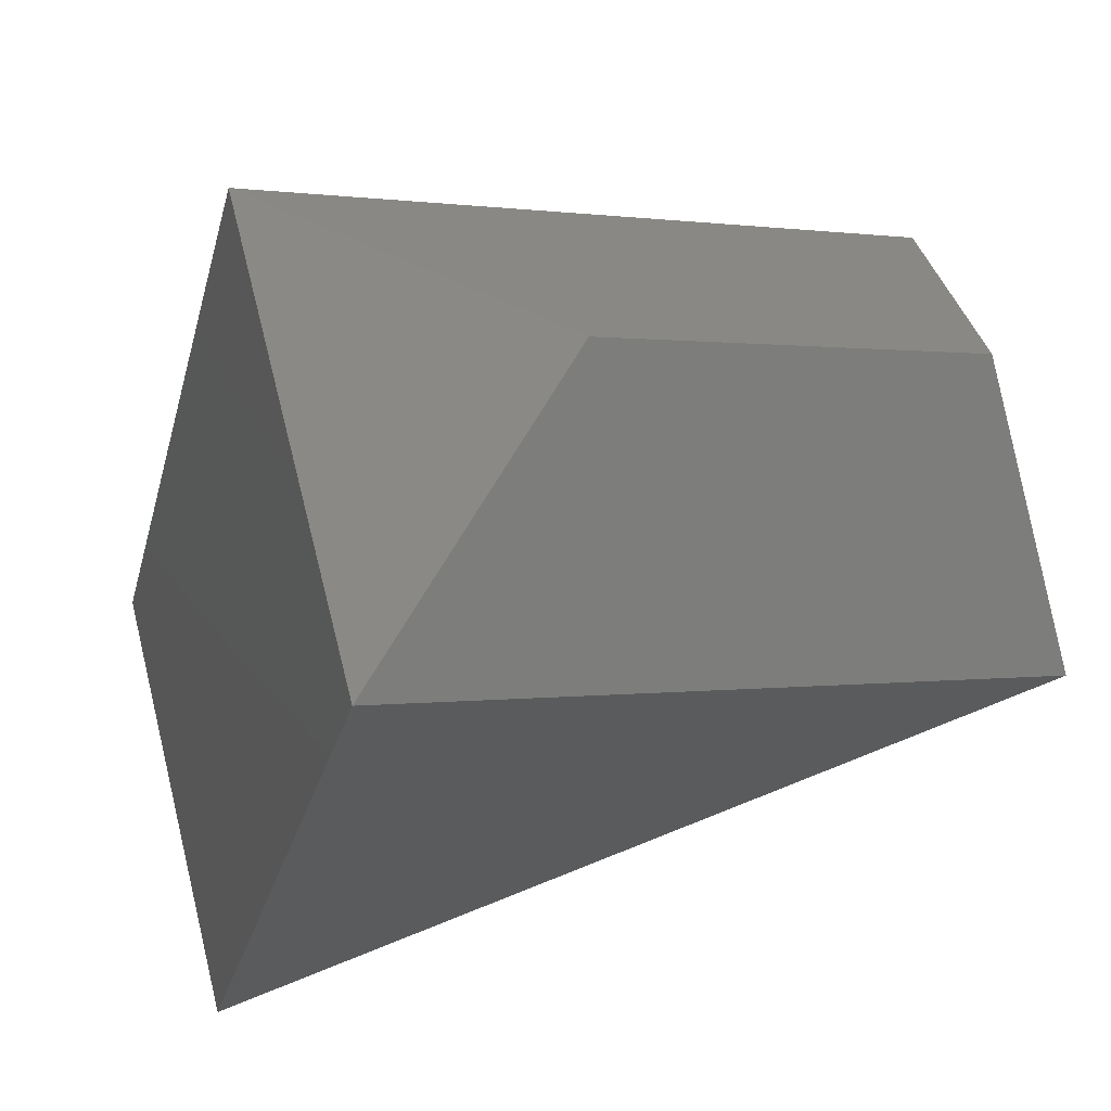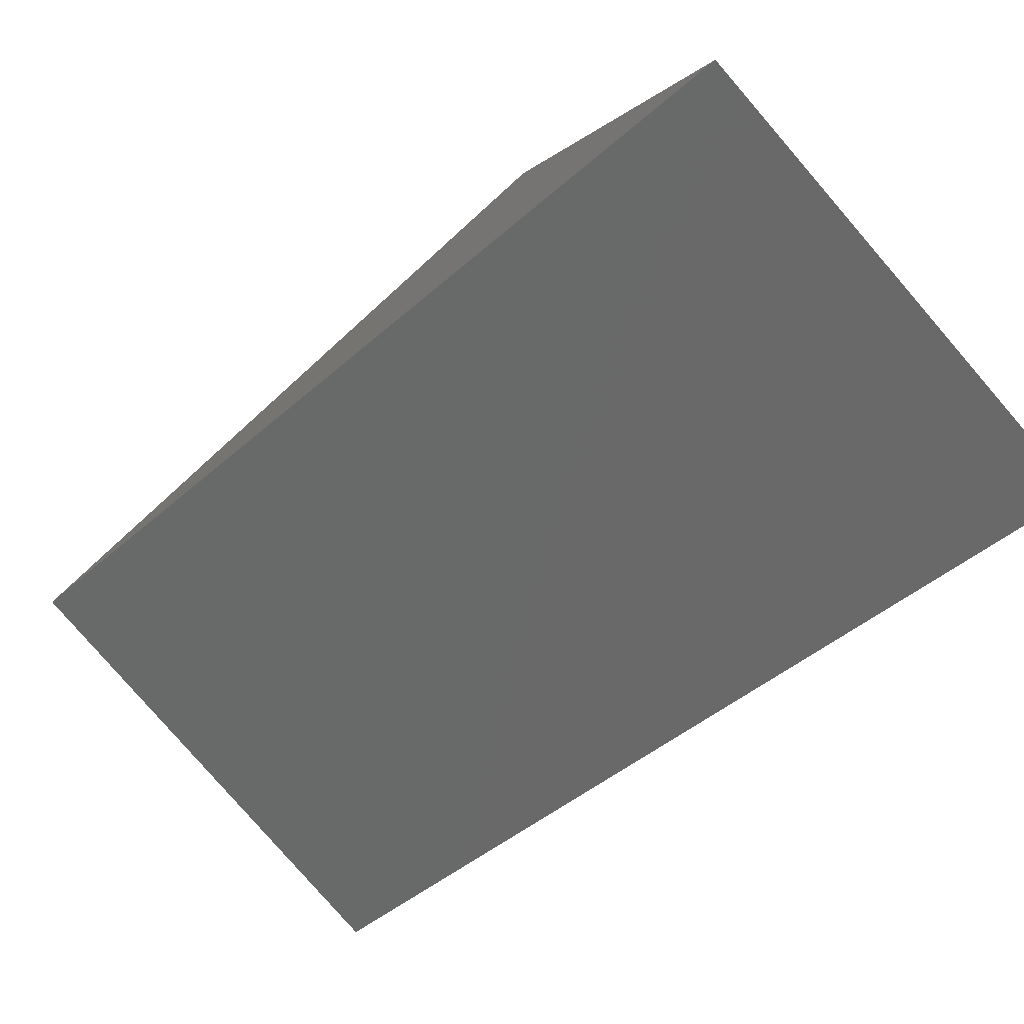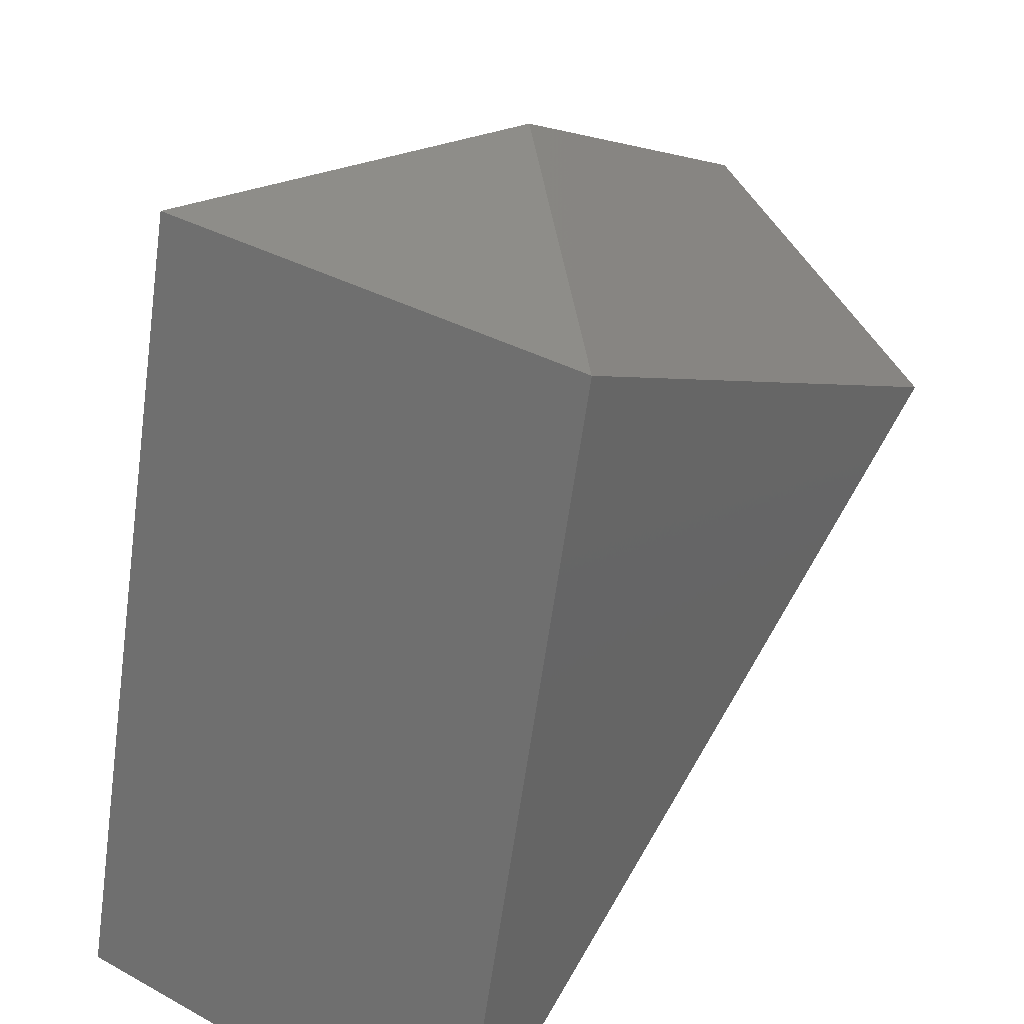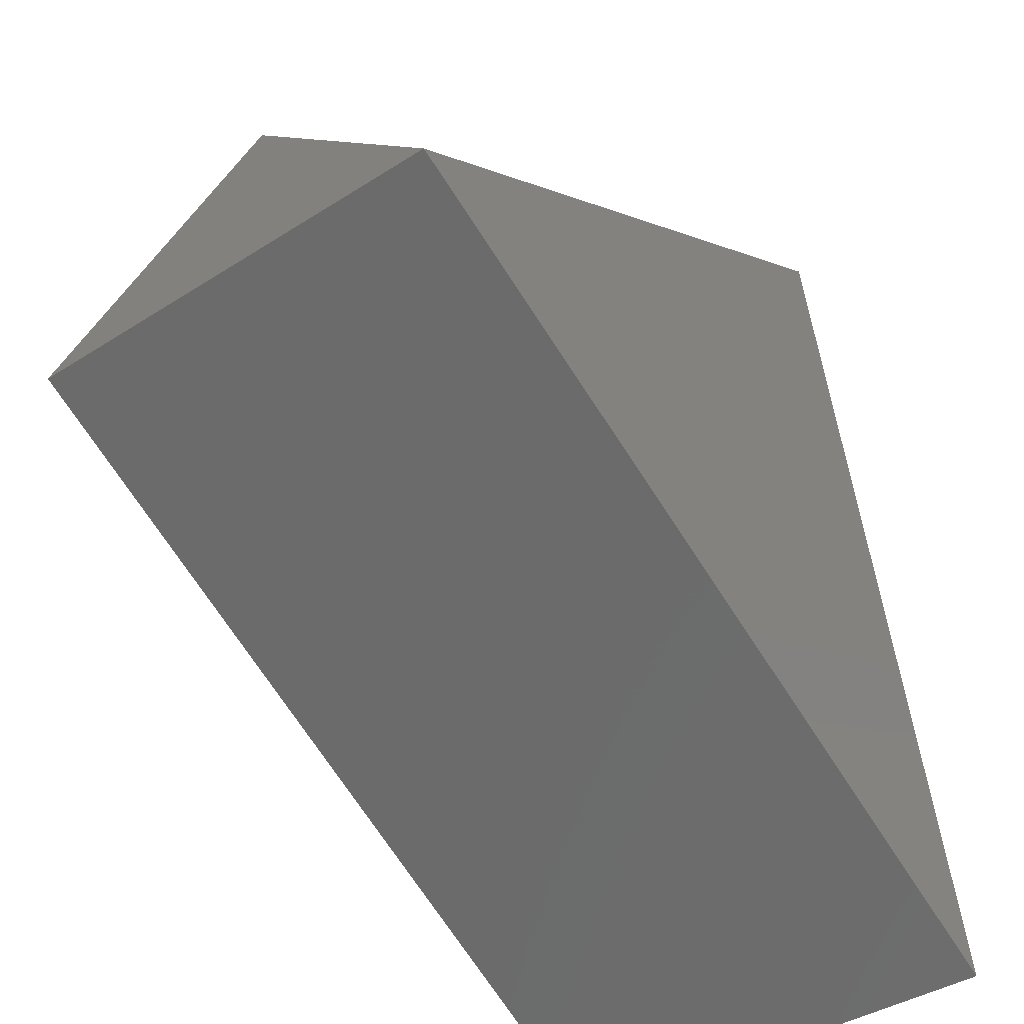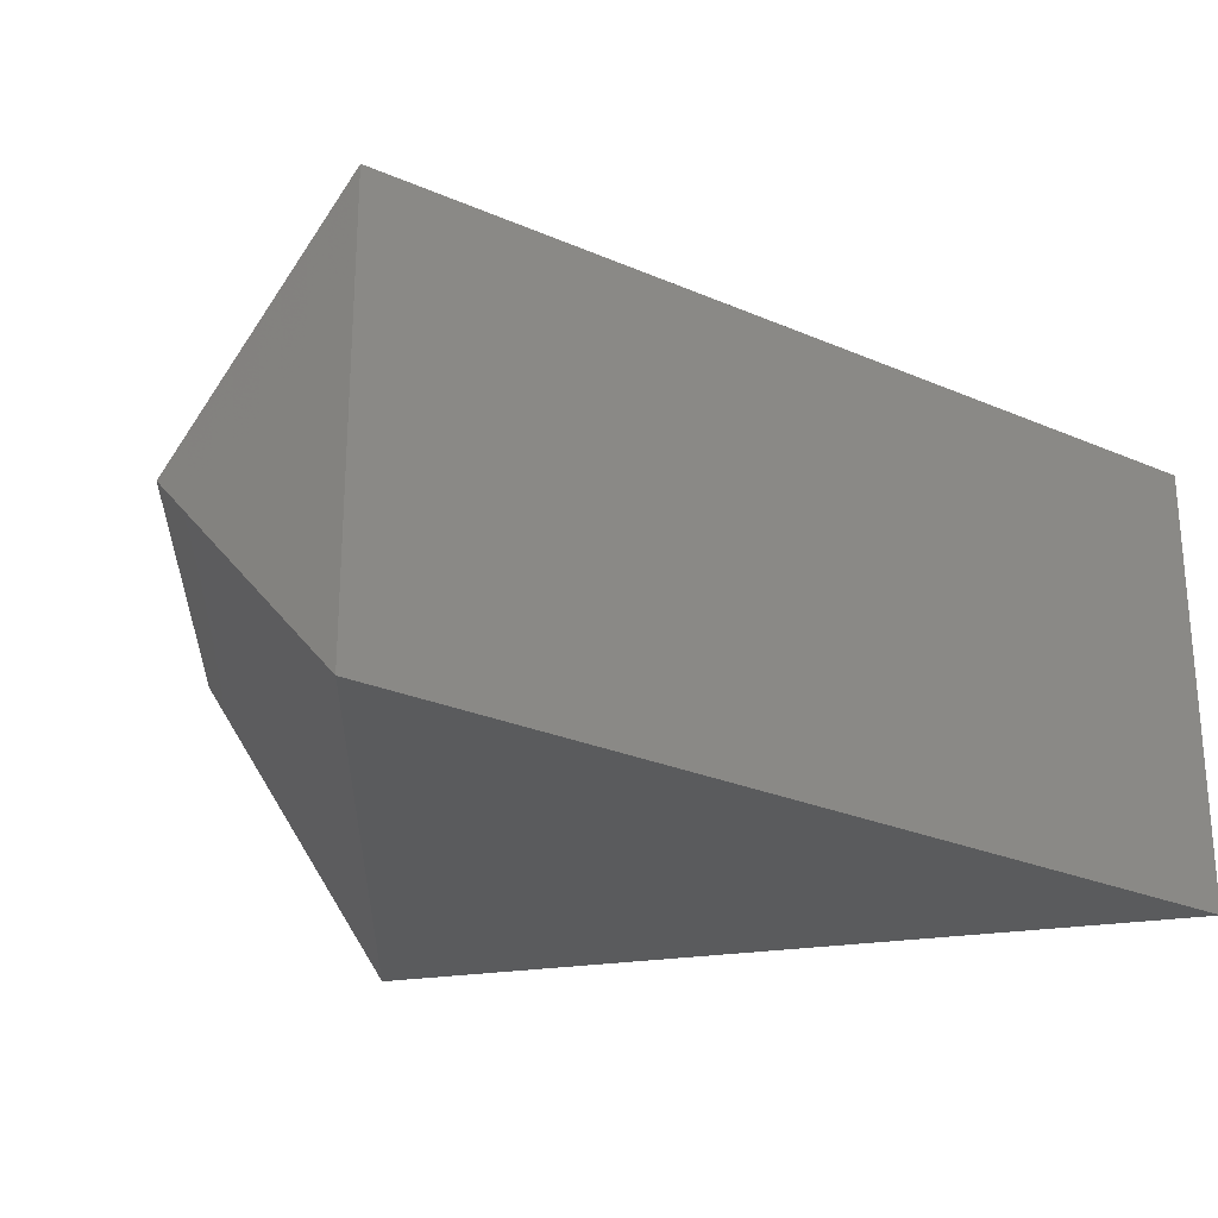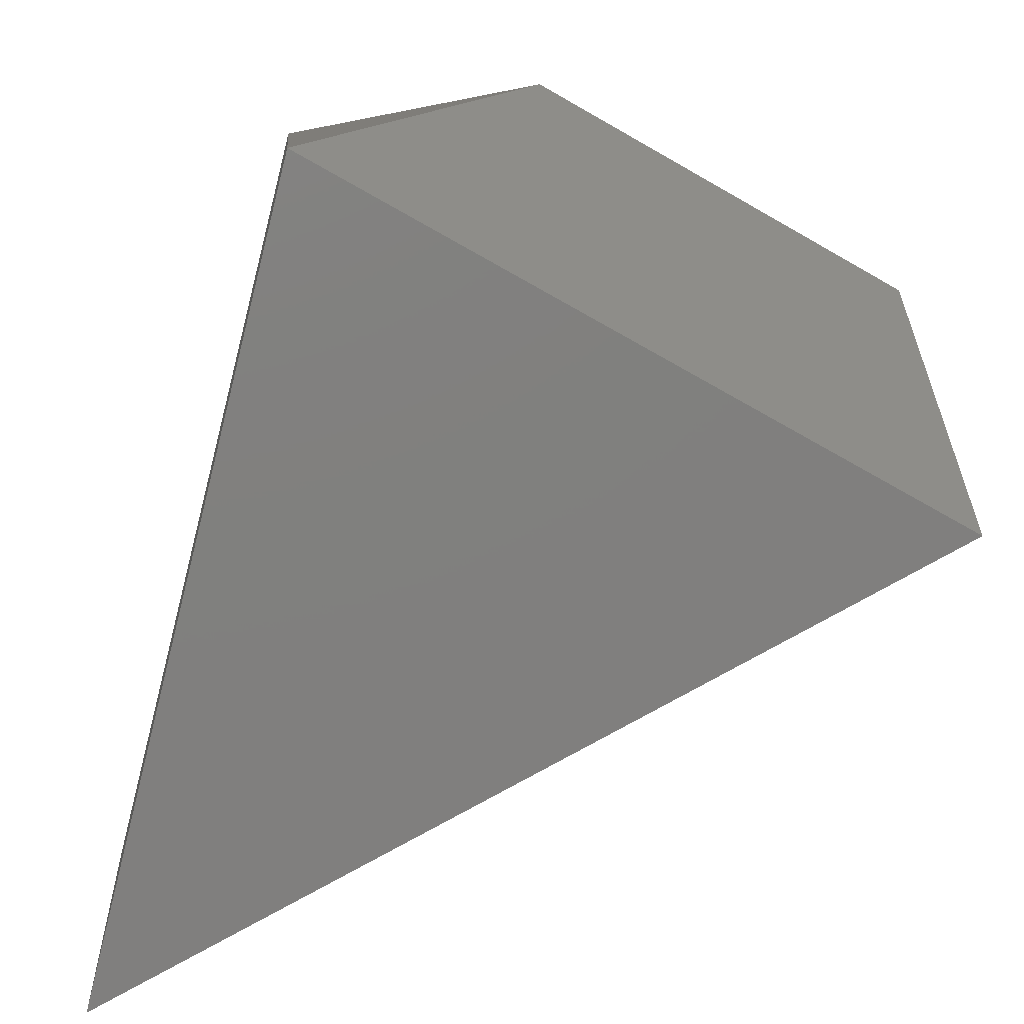
<metadata>
{"format":"stl","ext":"stl","renderer":"f3d","projection":"perspective","resolution":1024,"background":"white","views":[{"elev":67.1,"azim":165.7,"up":"+Y"},{"elev":-79.3,"azim":40.8,"up":"+Y"},{"elev":36.6,"azim":125.2,"up":"+Y"},{"elev":-40.0,"azim":-51.6,"up":"+Y"},{"elev":-26.1,"azim":-62.2,"up":"+Z"},{"elev":10.3,"azim":175.0,"up":"+Y"}]}
</metadata>
<code>
# stl→obj: 8 verts, 12 faces
v 0.1533 0.06234 0.05469
v 0.1468 0.01392 0
v 0.1468 0.01392 0.1094
v 0.2957 0.09763 0.1094
v 0.2957 0.09763 0
v 0.2382 0.1101 0.05469
v 0.3422 -0.0884 0.1094
v 0.3422 -0.0884 0
f 1 2 3
f 4 5 6
f 3 7 4
f 3 4 1
f 1 4 6
f 5 8 2
f 2 1 5
f 5 1 6
f 3 2 7
f 7 2 8
f 7 8 4
f 4 8 5

</code>
